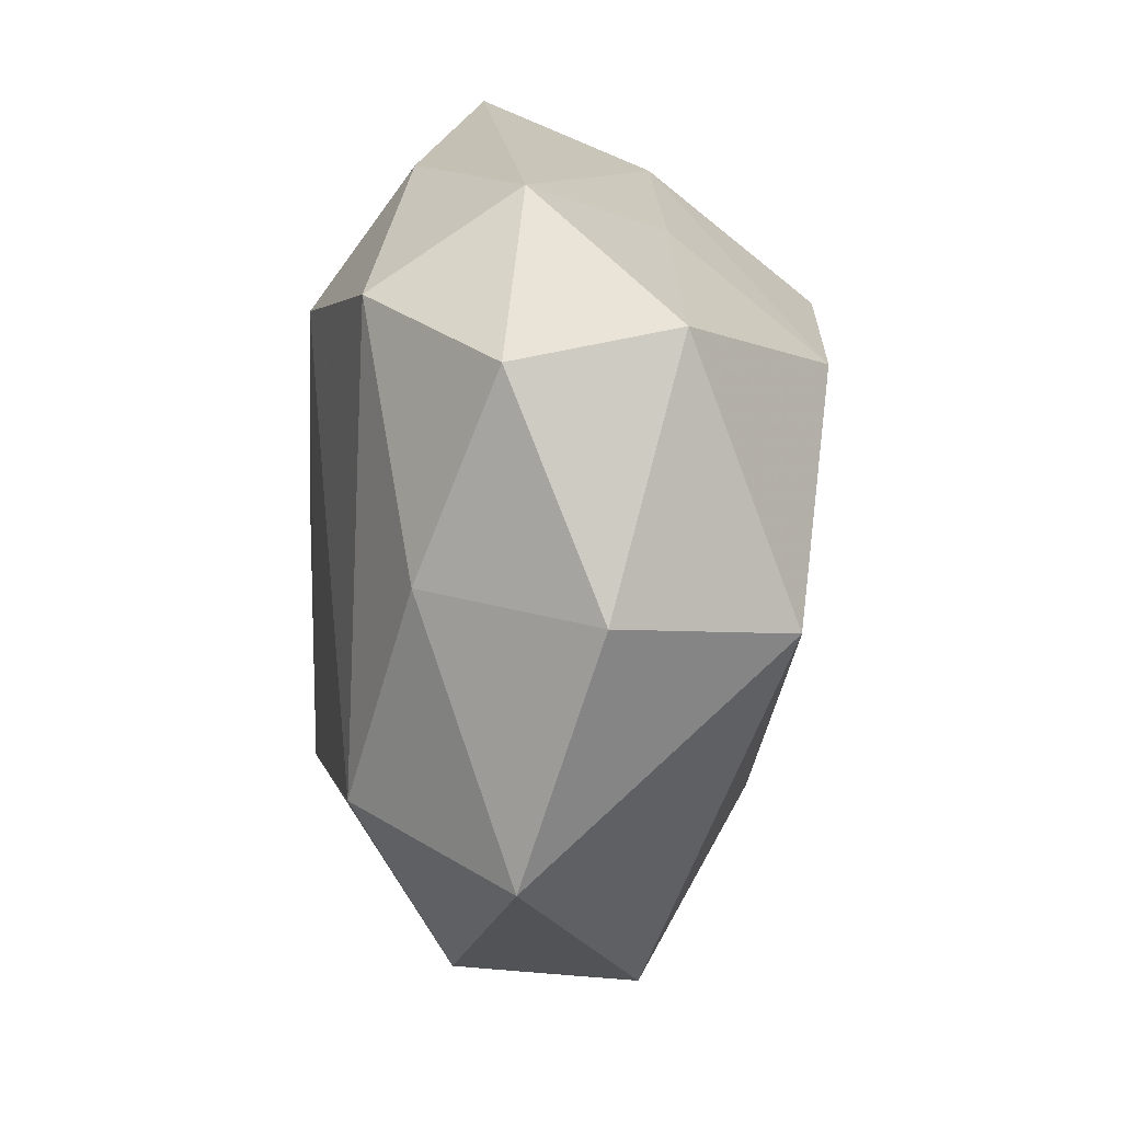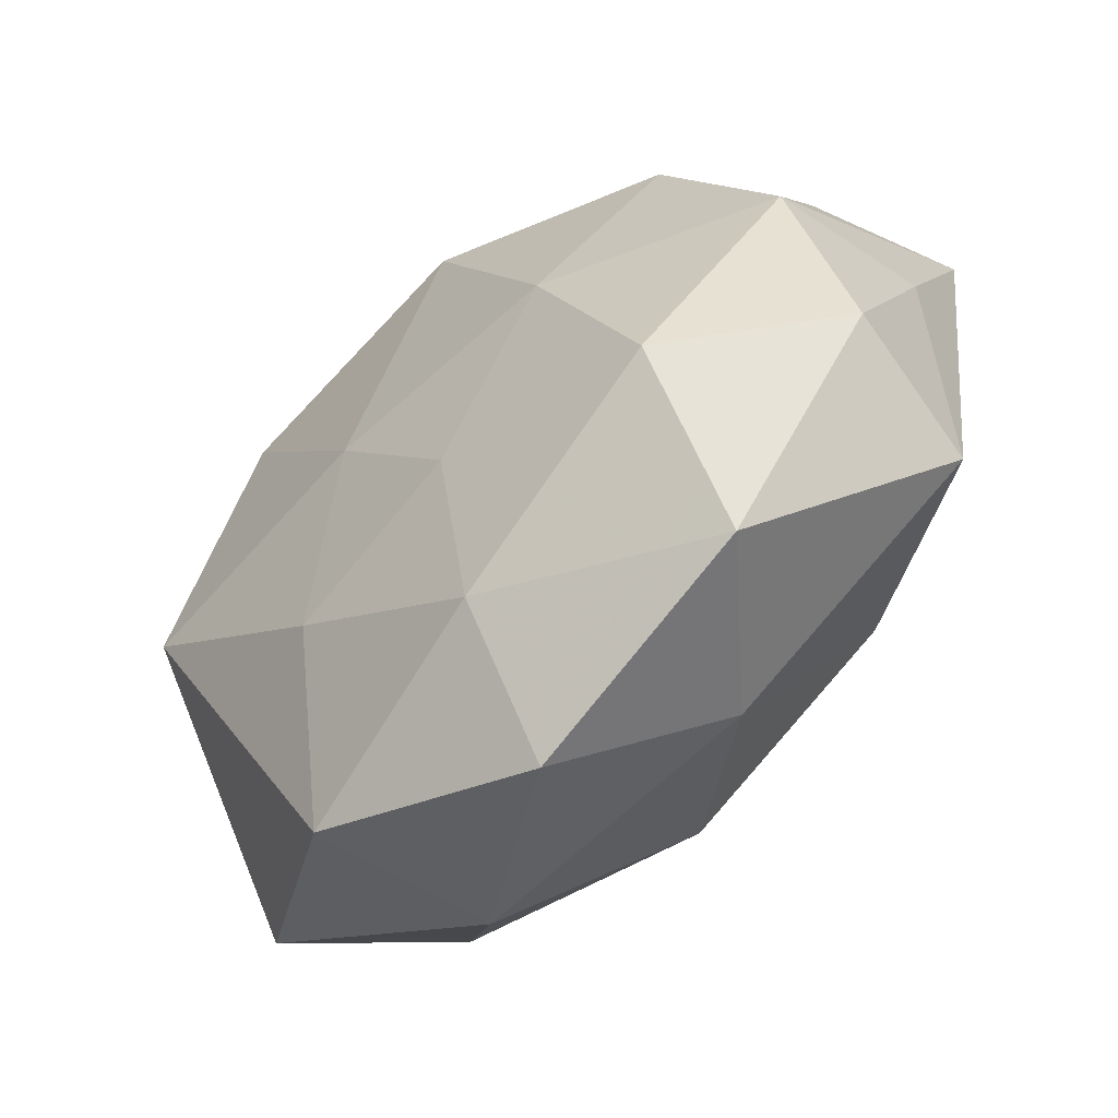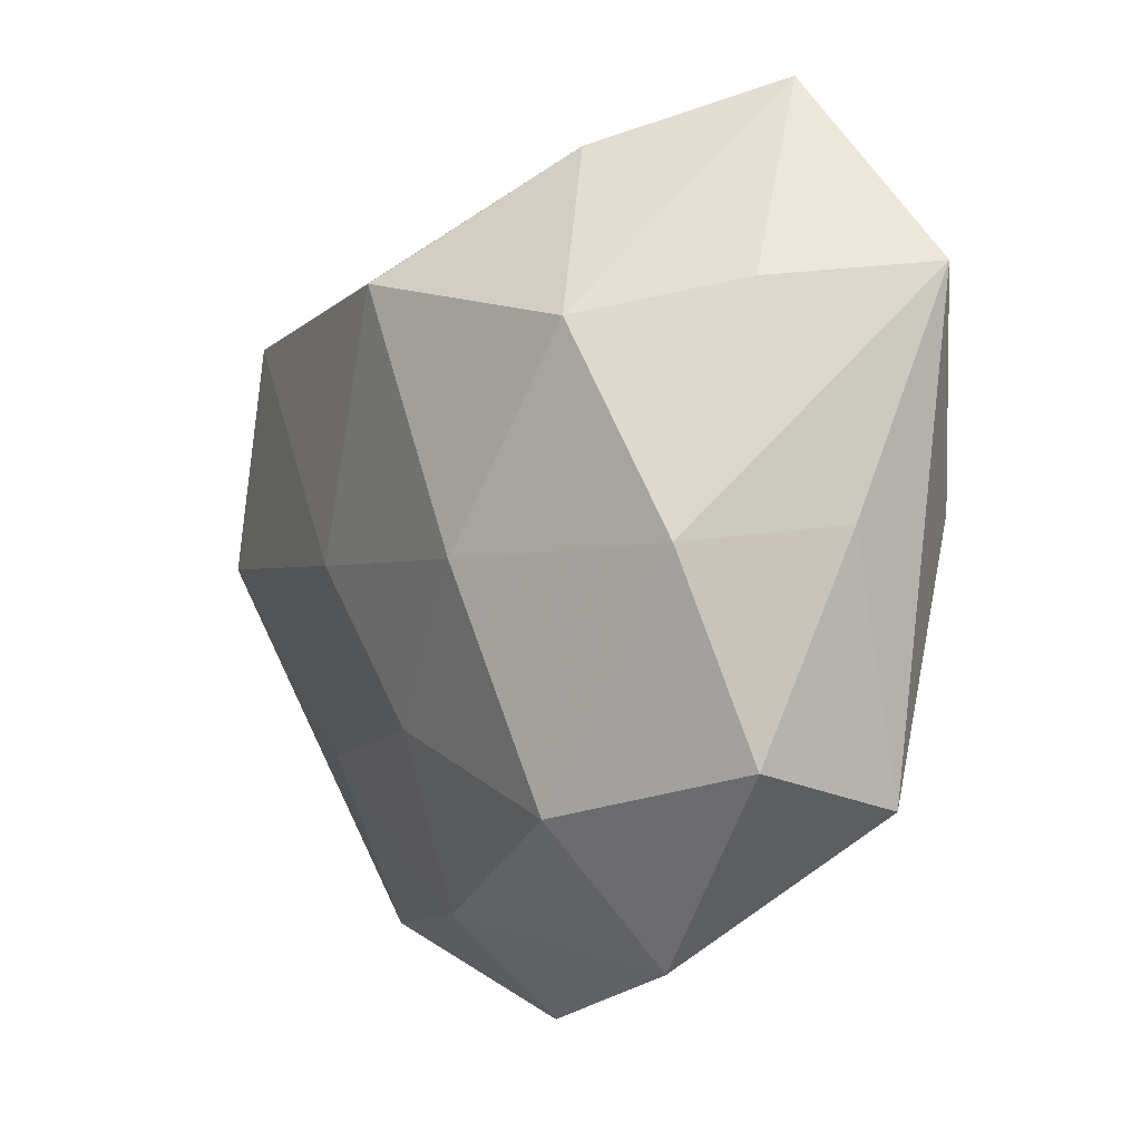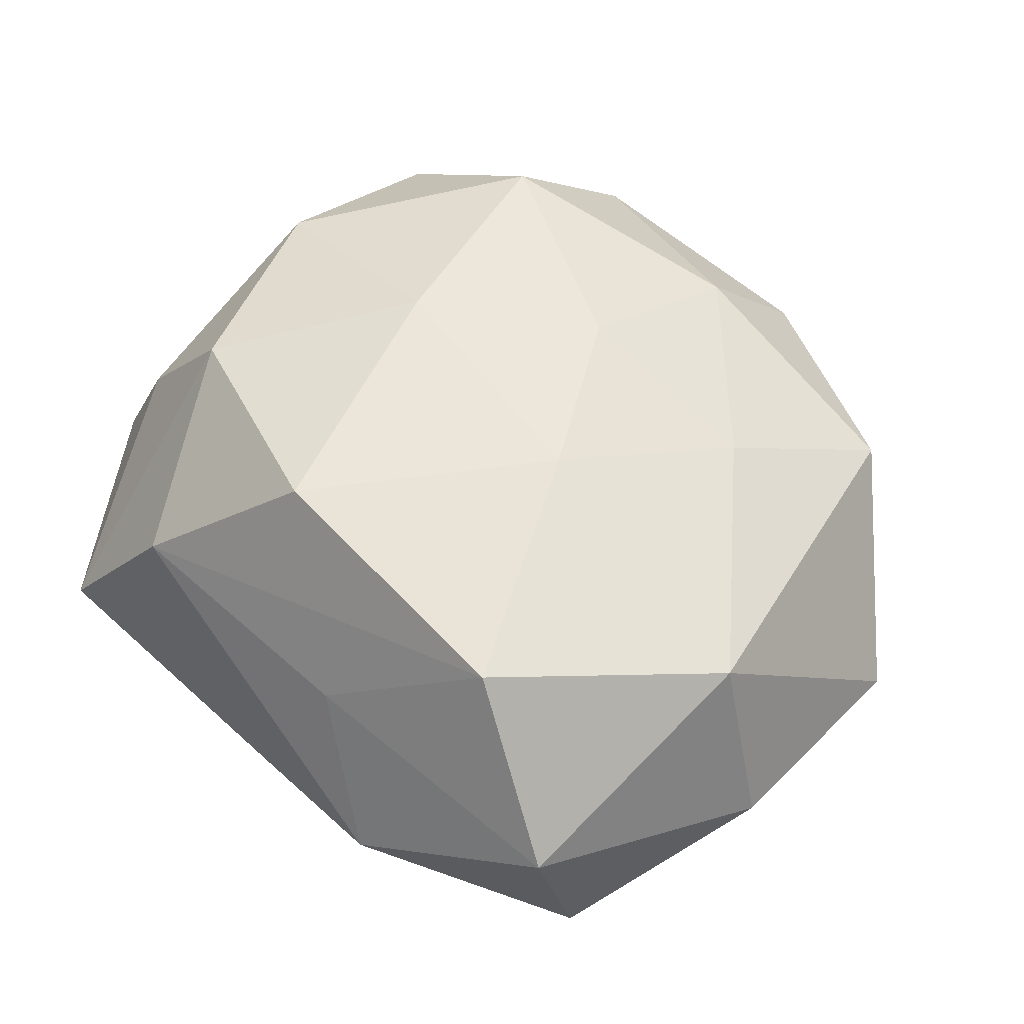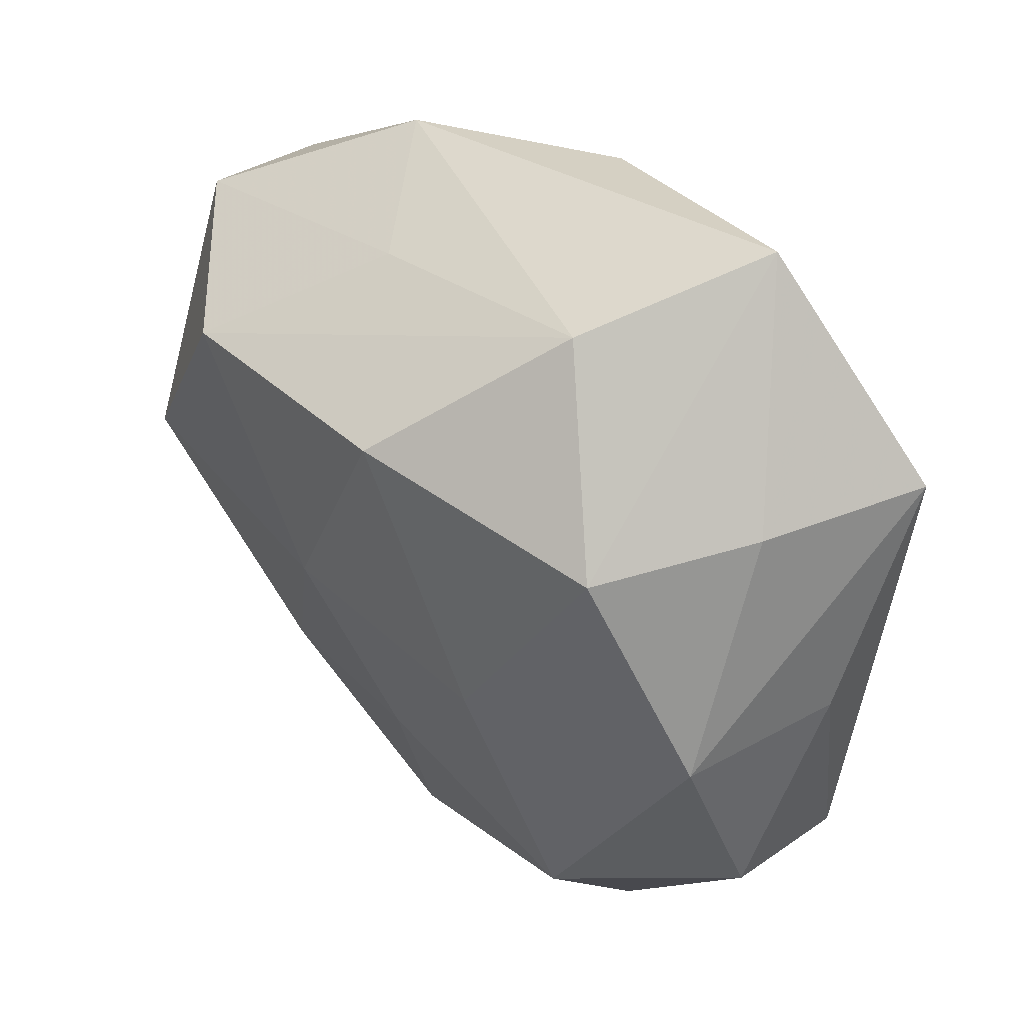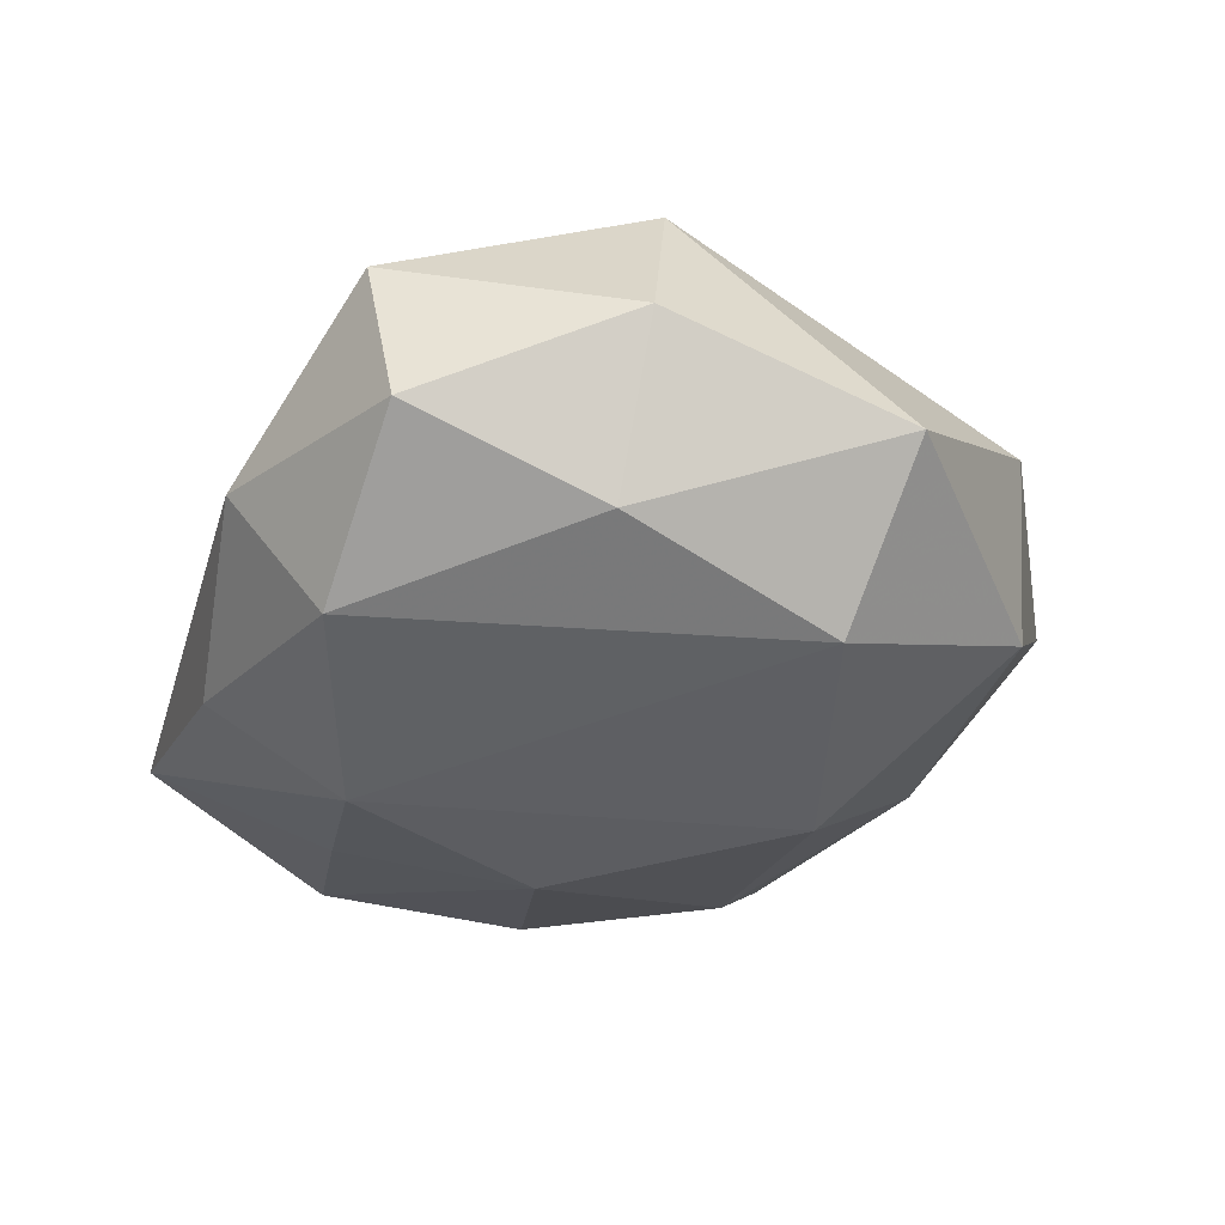
<metadata>
{"format":"obj","ext":"obj","renderer":"f3d","projection":"perspective","resolution":1024,"background":"white","views":[{"elev":13.3,"azim":-92.3,"up":"+Y"},{"elev":-66.3,"azim":42.3,"up":"+Y"},{"elev":-5.3,"azim":59.8,"up":"+Y"},{"elev":61.7,"azim":-131.0,"up":"+Z"},{"elev":38.1,"azim":47.5,"up":"+Y"},{"elev":-32.2,"azim":-100.7,"up":"+Z"}]}
</metadata>
<code>
v 0.02174 0.01109 0.002971
v 0.01417 -0.0148 0.01047
v 0.0001896 0.02074 -0.007515
v -0.0215 0.01505 0.005476
v 0.01029 0.01953 0.005902
v 0.005835 0.001939 -0.0139
v -0.01117 0.02071 -0.001848
v 0.01564 0.02324 -0.003593
v 0.0224 -0.002043 0.008193
v -0.00119 -0.02556 0.0008376
v 0.02439 -0.0009232 -0.0007937
v 0.003282 0.01271 0.0146
v -0.01087 -0.02096 -0.005888
v 0.02197 -0.01442 -0.004861
v -0.01385 0.0156 -0.009985
v -0.002662 -0.01158 -0.0134
v -0.01278 0.0118 0.01335
v 0.001432 -0.01014 0.01147
v -0.01388 -0.02073 0.003883
v 0.01119 0.01271 -0.00991
v 0.006053 -0.01969 -0.006003
v -0.009972 -0.01127 0.009847
v -0.02199 0.002669 -0.007614
v 0.0229 -0.01267 0.003802
v 0.01671 0.009225 0.01077
v 0.02526 0.01213 -0.005848
v -0.004793 0.01767 0.005782
v 0.00962 -0.001999 0.0132
v -0.02433 -0.01202 -0.002742
v -0.001194 0.01302 -0.01328
v 0.01999 0.0005408 -0.009618
v -0.02132 5.403e-05 0.01115
v 0.0003042 -0.01976 0.007987
v 0.01297 -0.02244 0.002706
v -0.02618 0.001656 0.001508
v -0.01757 -0.009346 -0.01103
v -0.004792 -0.001163 0.01312
v -0.023 0.01363 -0.003284
v 0.01173 -0.009816 -0.01119
f 36 30 16
f 15 30 36
f 26 14 31
f 11 14 26
f 20 8 26
f 30 8 20
f 21 14 34
f 34 10 21
f 19 10 33
f 33 10 34
f 13 10 19
f 13 36 16
f 16 21 13
f 13 21 10
f 7 5 8
f 38 7 15
f 4 7 38
f 39 31 14
f 39 21 16
f 14 21 39
f 25 5 12
f 8 5 25
f 34 14 24
f 14 11 24
f 30 20 6
f 31 39 6
f 26 31 6
f 6 20 26
f 16 30 6
f 6 39 16
f 15 7 3
f 3 7 8
f 3 30 15
f 3 8 30
f 27 7 4
f 5 7 27
f 4 32 17
f 17 27 4
f 17 37 12
f 32 37 17
f 12 5 17
f 5 27 17
f 22 33 18
f 18 37 22
f 22 37 32
f 19 33 22
f 22 32 19
f 15 36 23
f 23 38 15
f 35 32 4
f 4 38 35
f 38 23 35
f 26 8 1
f 8 25 1
f 28 25 12
f 12 37 28
f 28 37 18
f 19 32 29
f 32 35 29
f 29 13 19
f 36 13 29
f 29 23 36
f 29 35 23
f 9 1 25
f 25 28 9
f 9 24 11
f 9 11 26
f 26 1 9
f 34 24 2
f 2 33 34
f 24 9 2
f 2 9 28
f 18 33 2
f 2 28 18

</code>
